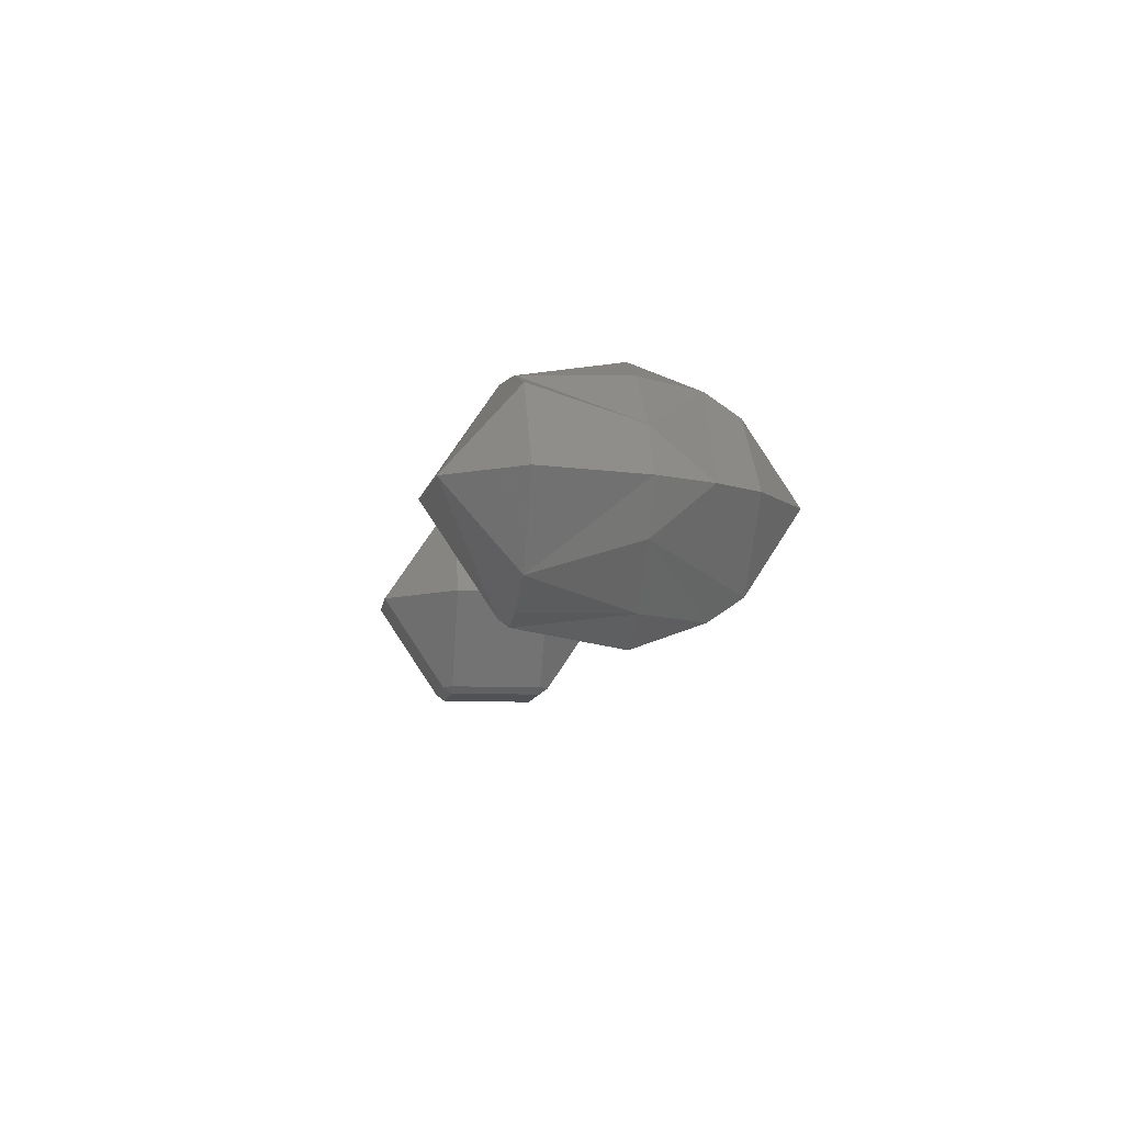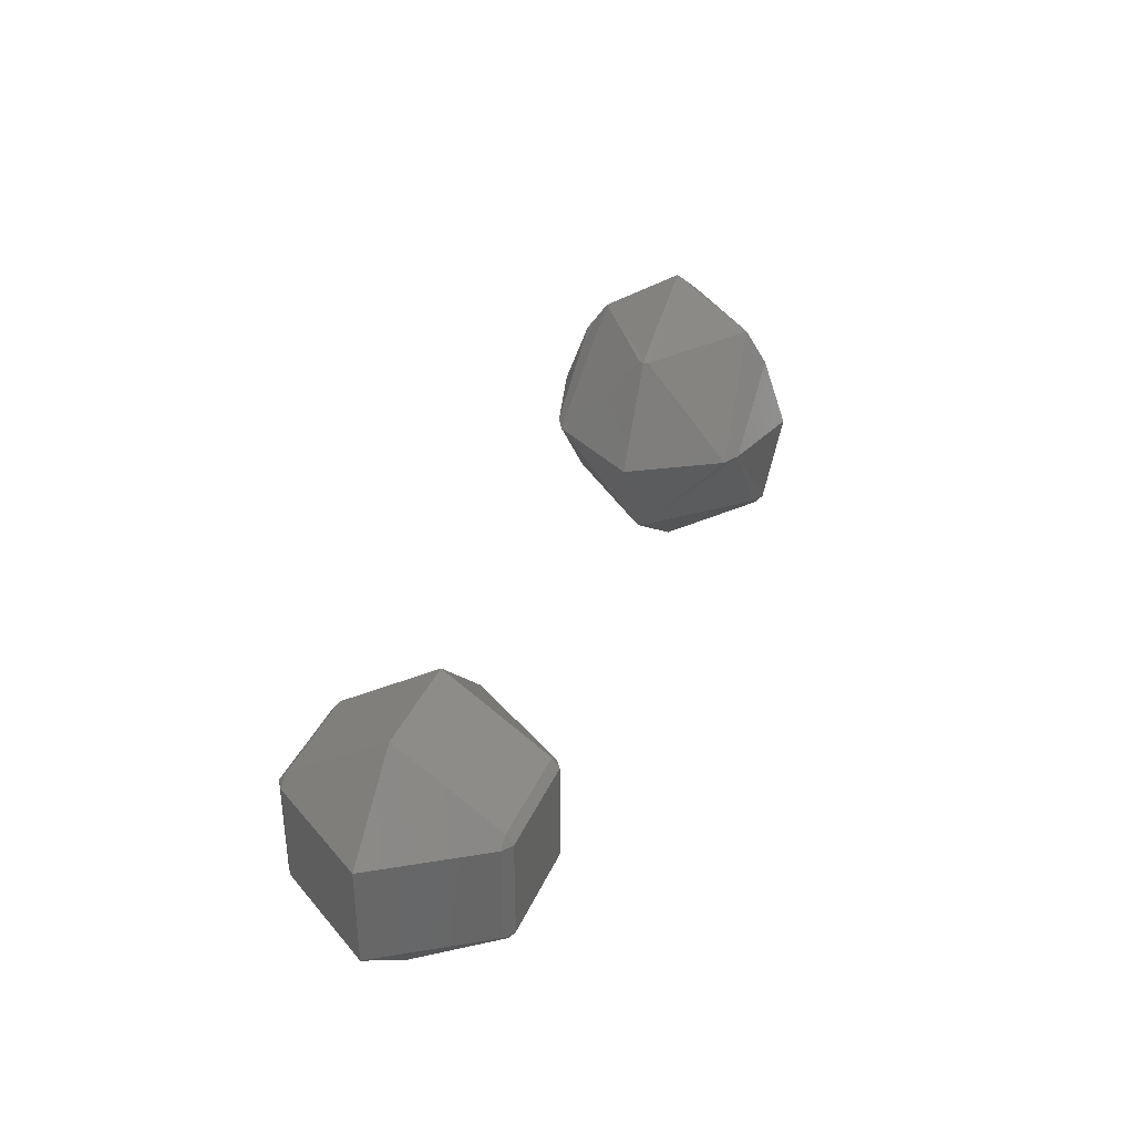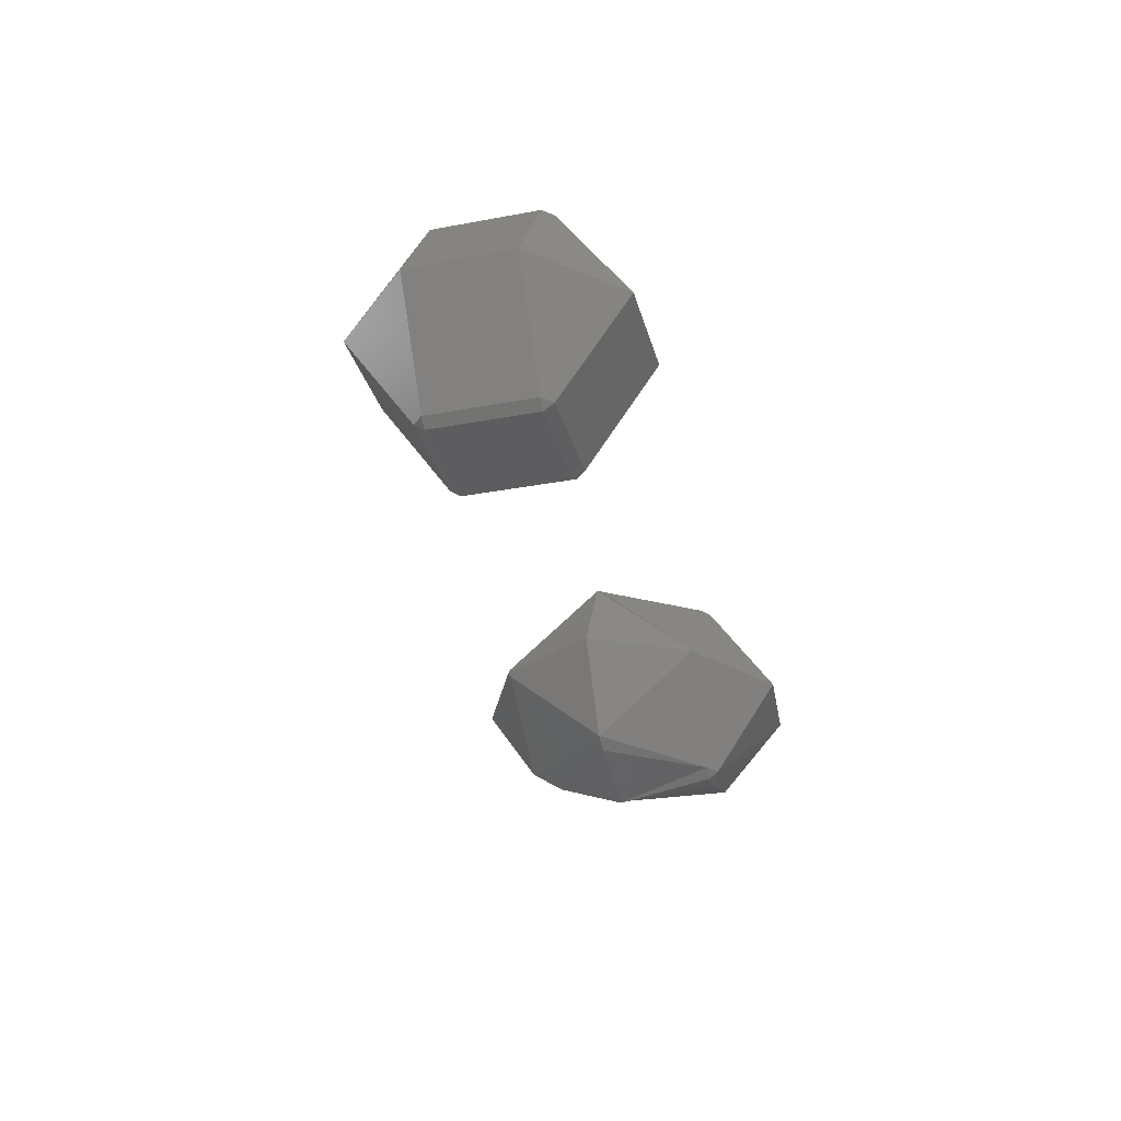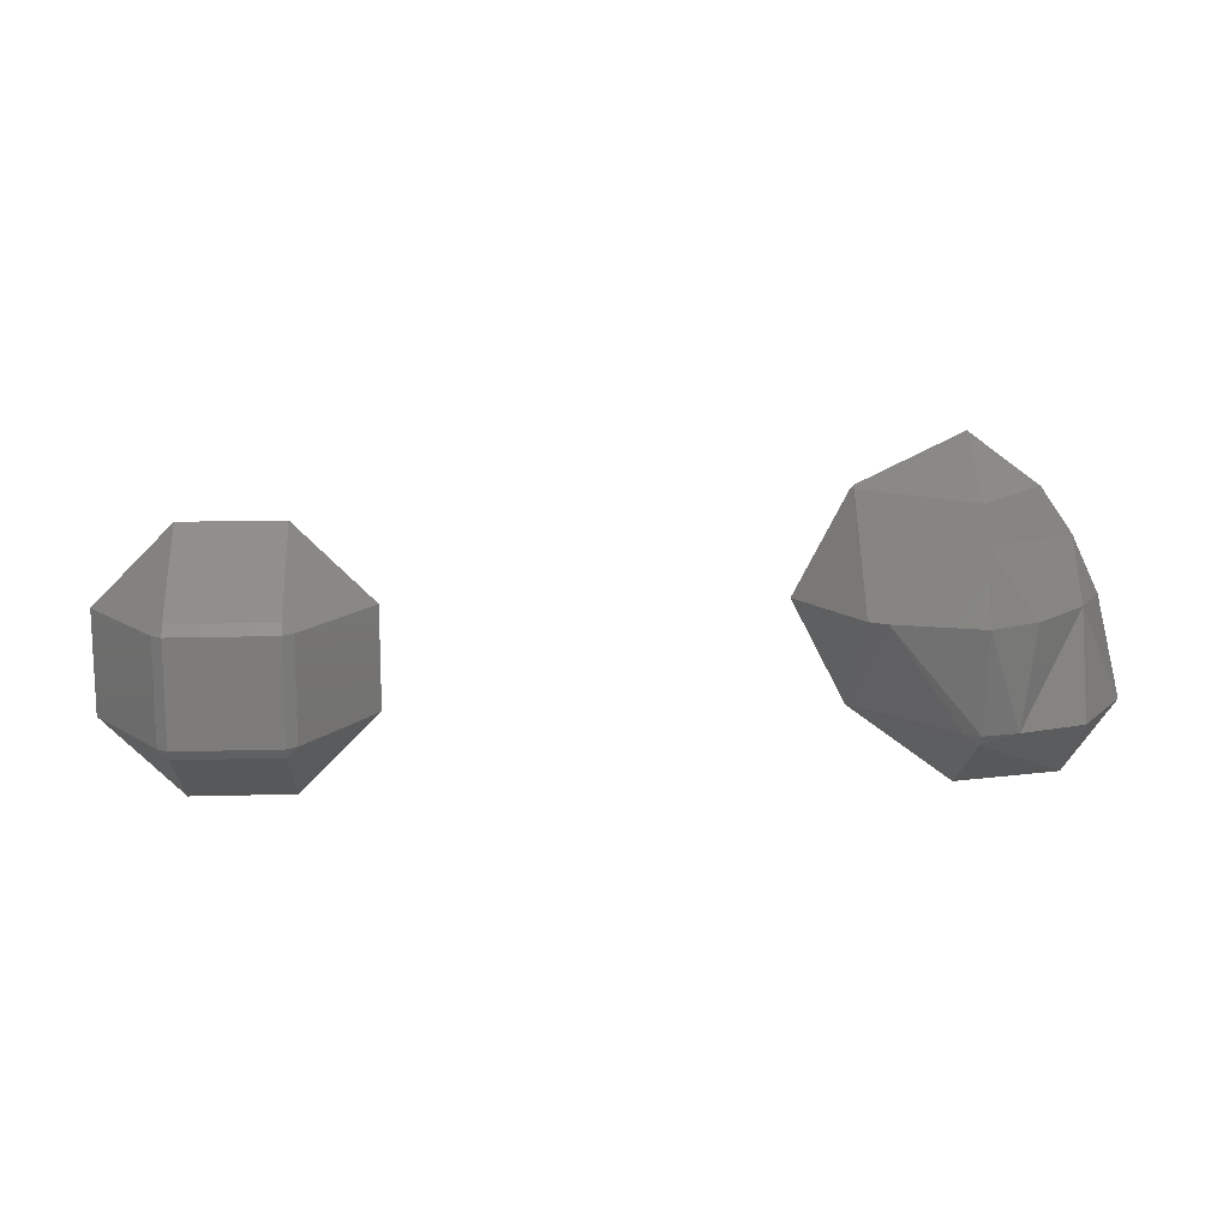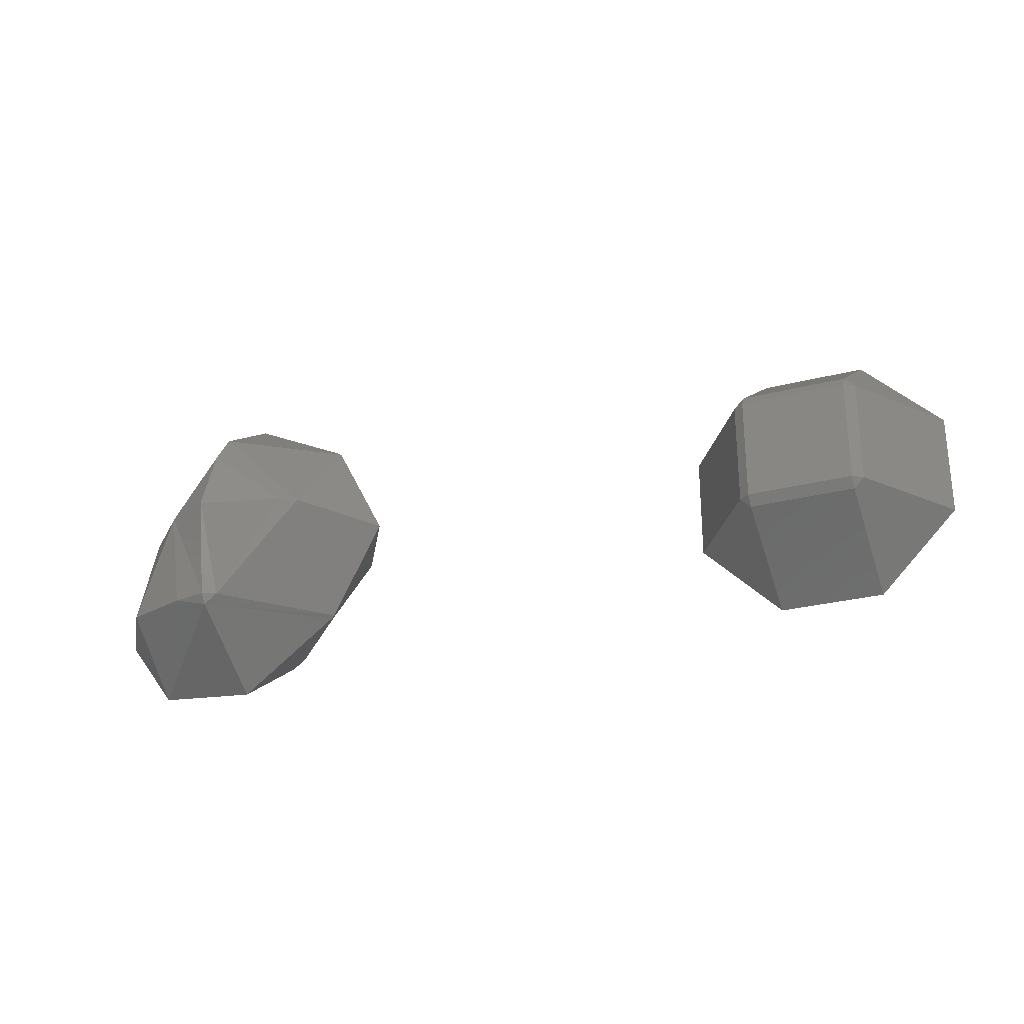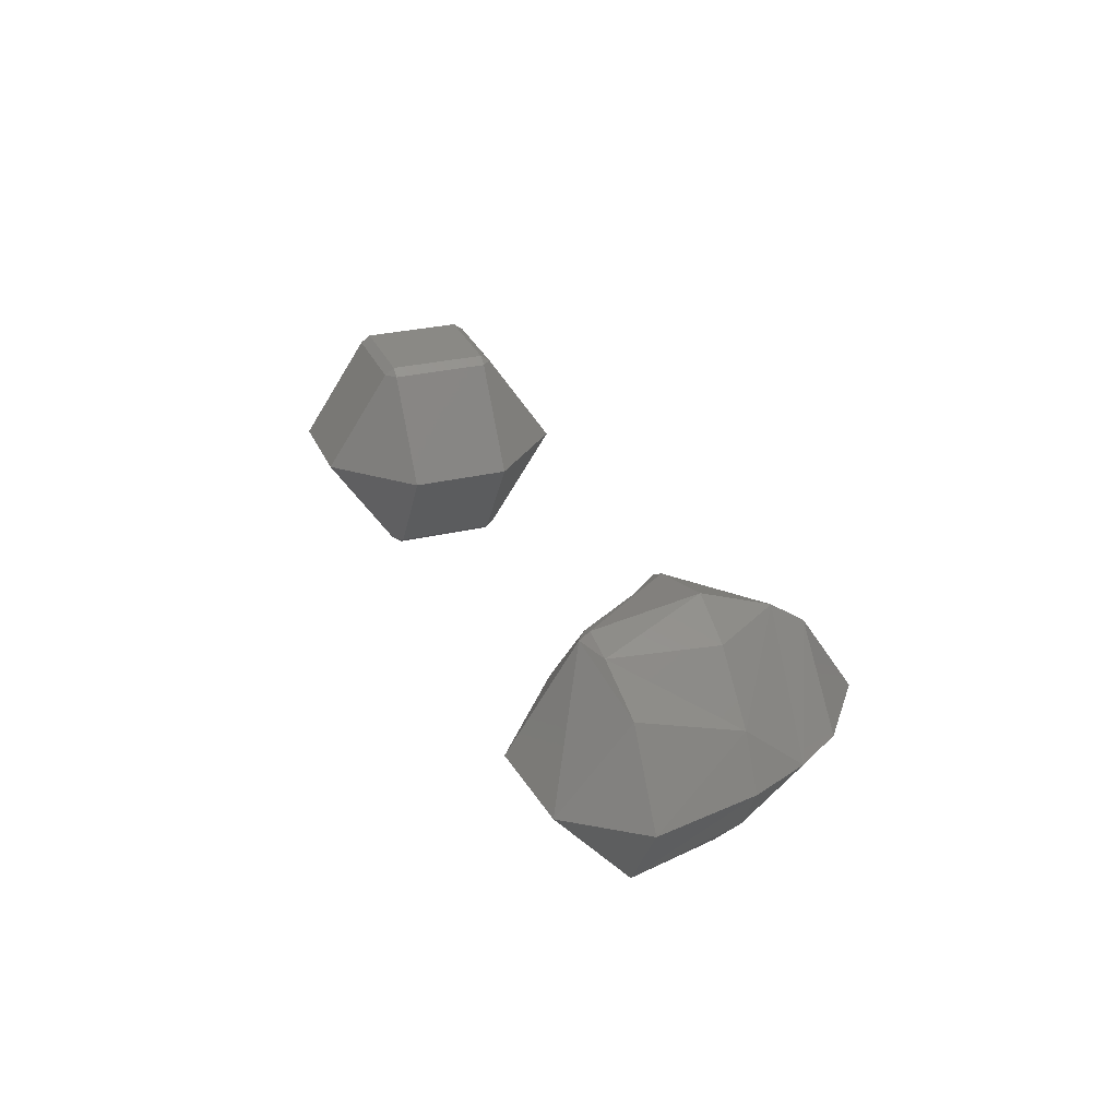
<metadata>
{"format":"stl","ext":"stl","renderer":"f3d","projection":"perspective","resolution":1024,"background":"white","views":[{"elev":-9.1,"azim":82.2,"up":"+Z"},{"elev":36.2,"azim":-68.4,"up":"+Y"},{"elev":-32.1,"azim":-75.3,"up":"+Z"},{"elev":14.3,"azim":-3.5,"up":"+Y"},{"elev":-27.0,"azim":-157.8,"up":"+Y"},{"elev":28.5,"azim":69.9,"up":"+Z"}]}
</metadata>
<code>
# stl→obj: 72 verts, 136 faces
v -11.63 -33.61 3.206
v -11.68 -33.66 3.206
v -11.63 -33.66 3.242
v -11.63 -34.16 3.242
v -11.13 -34.16 3.242
v -11.63 -34.21 3.206
v -11.13 -34.21 3.206
v -11.63 -34.54 2.706
v -11.13 -34.54 2.706
v -11.63 -34.21 2.206
v -11.13 -34.21 2.206
v -11.63 -34.16 2.17
v -11.13 -34.16 2.17
v -11.63 -33.66 2.17
v -11.13 -33.66 2.17
v -11.63 -33.61 2.206
v -11.13 -33.61 2.206
v -11.13 -33.27 2.706
v -10.75 -33.66 2.706
v -11.08 -33.66 3.206
v -10.75 -34.16 2.706
v -11.08 -34.16 3.206
v -11.68 -34.16 3.206
v -12.01 -34.16 2.706
v -12.01 -33.66 2.706
v -11.63 -33.27 2.706
v -11.68 -33.66 2.206
v -11.68 -34.16 2.206
v -11.13 -33.61 3.206
v -11.13 -33.66 3.242
v -11.08 -34.16 2.206
v -11.08 -33.66 2.206
v -8.63 -33.14 2.706
v -8.643 -33.16 2.706
v -8.63 -33.16 2.729
v -8.63 -33.66 3.159
v -8.13 -33.16 3.095
v -8.13 -33.32 3.206
v -7.63 -33.38 2.706
v -7.63 -33.66 2.94
v -7.498 -33.66 2.706
v -7.375 -34.16 2.706
v -7.63 -34.16 2.317
v -7.63 -34.5 2.706
v -7.954 -34.16 2.206
v -8.13 -34.21 2.206
v -8.13 -34.16 2.17
v -8.198 -34.16 2.206
v -8.13 -33.66 2.085
v -8.546 -33.66 2.206
v -8.13 -33.32 2.206
v -8.13 -33.16 2.317
v -7.63 -33.66 2.472
v -8.902 -33.66 2.706
v -8.63 -33.16 2.683
v -8.63 -33.66 2.253
v -8.63 -34.16 2.729
v -8.643 -34.16 2.706
v -8.63 -34.16 2.683
v -8.546 -33.66 3.206
v -8.13 -33.66 3.327
v -7.889 -33.66 3.206
v -7.954 -34.16 3.206
v -7.63 -34.16 3.095
v -8.63 -34.17 2.706
v -8.13 -34.16 3.242
v -8.198 -34.16 3.206
v -8.13 -34.21 3.206
v -8.13 -34.54 2.706
v -8.13 -32.9 2.706
v -7.785 -33.16 2.706
v -7.889 -33.66 2.206
f 1 2 3
f 3 2 4
f 3 4 5
f 5 4 6
f 5 6 7
f 7 6 8
f 7 8 9
f 9 8 10
f 9 10 11
f 11 10 12
f 11 12 13
f 13 12 14
f 13 14 15
f 15 14 16
f 15 16 17
f 17 16 18
f 17 18 19
f 19 18 20
f 19 20 21
f 21 20 22
f 21 22 7
f 7 22 5
f 4 2 23
f 23 2 24
f 23 24 8
f 8 24 10
f 4 23 6
f 6 23 8
f 1 25 2
f 2 25 24
f 1 26 25
f 25 26 27
f 25 27 28
f 28 27 14
f 28 14 12
f 26 16 27
f 27 16 14
f 25 28 24
f 24 28 10
f 10 28 12
f 29 3 30
f 30 3 5
f 30 5 22
f 3 29 1
f 1 29 26
f 26 29 18
f 18 29 20
f 26 18 16
f 29 30 20
f 20 30 22
f 7 9 21
f 21 9 31
f 21 31 19
f 19 31 32
f 19 32 17
f 17 32 15
f 9 11 31
f 31 11 13
f 31 13 32
f 32 13 15
f 33 34 35
f 35 34 36
f 35 36 37
f 37 36 38
f 37 38 39
f 39 38 40
f 39 40 41
f 41 40 42
f 41 42 43
f 43 42 44
f 43 44 45
f 45 44 46
f 45 46 47
f 47 46 48
f 47 48 49
f 49 48 50
f 49 50 51
f 51 50 52
f 51 52 53
f 53 52 39
f 53 39 41
f 36 34 54
f 54 34 55
f 54 55 56
f 56 55 52
f 56 52 50
f 57 54 58
f 58 54 56
f 58 56 59
f 59 56 48
f 59 48 46
f 54 57 36
f 36 57 60
f 36 60 38
f 38 60 61
f 38 61 62
f 62 61 63
f 62 63 40
f 40 63 64
f 40 64 42
f 42 64 44
f 57 58 65
f 65 58 59
f 65 59 46
f 34 33 55
f 55 33 52
f 66 60 67
f 67 60 57
f 67 57 65
f 60 66 61
f 61 66 63
f 66 67 68
f 68 67 65
f 68 65 69
f 69 65 46
f 69 46 44
f 35 37 70
f 70 37 71
f 70 71 52
f 52 71 39
f 35 70 33
f 33 70 52
f 50 48 56
f 66 68 63
f 63 68 64
f 37 39 71
f 38 62 40
f 64 68 44
f 44 68 69
f 51 53 72
f 72 53 43
f 72 43 45
f 51 72 49
f 49 72 47
f 45 47 72
f 43 53 41

</code>
